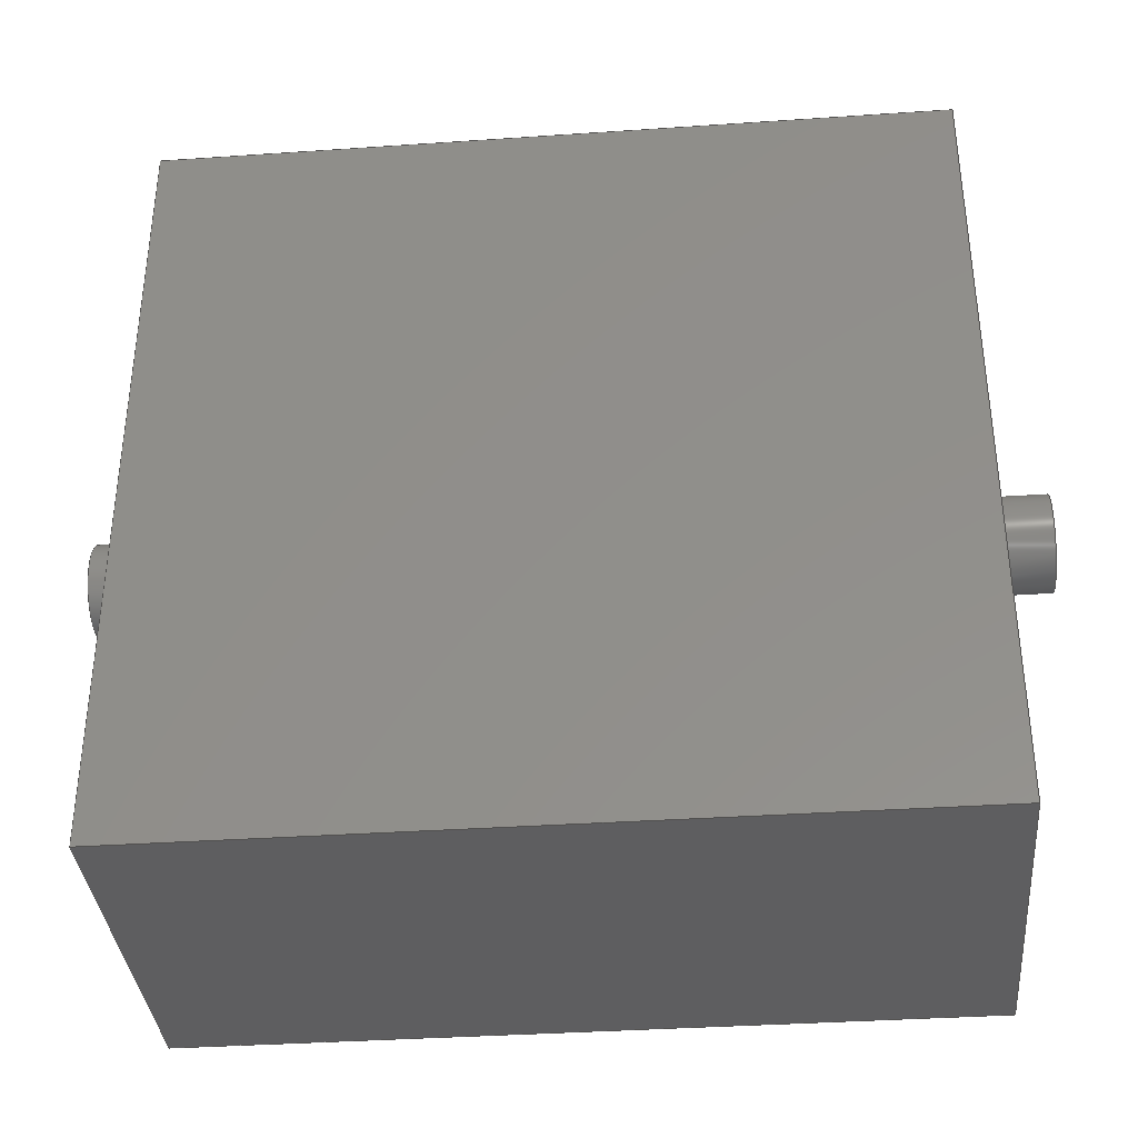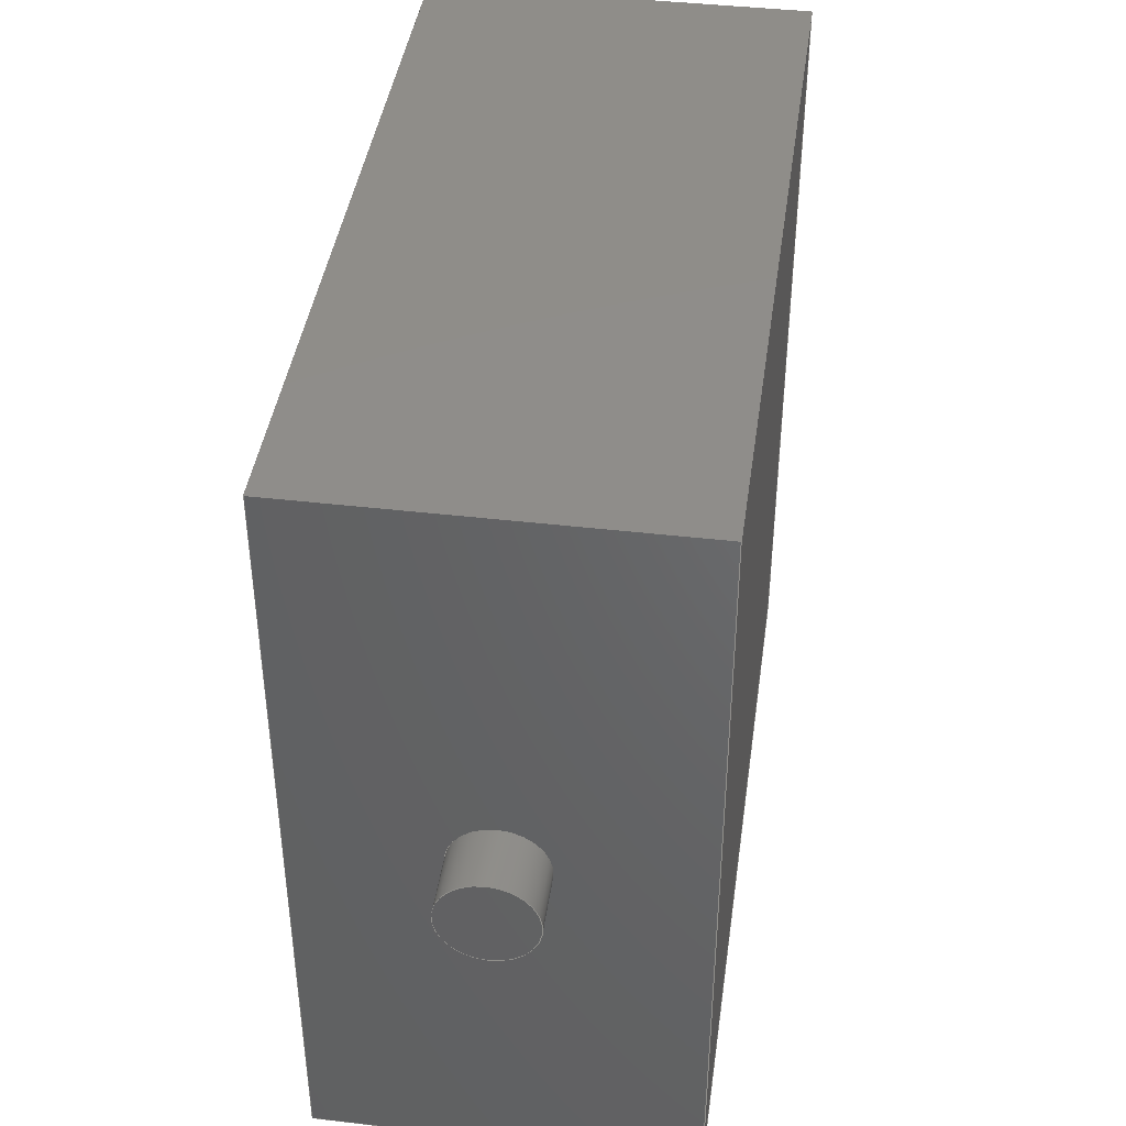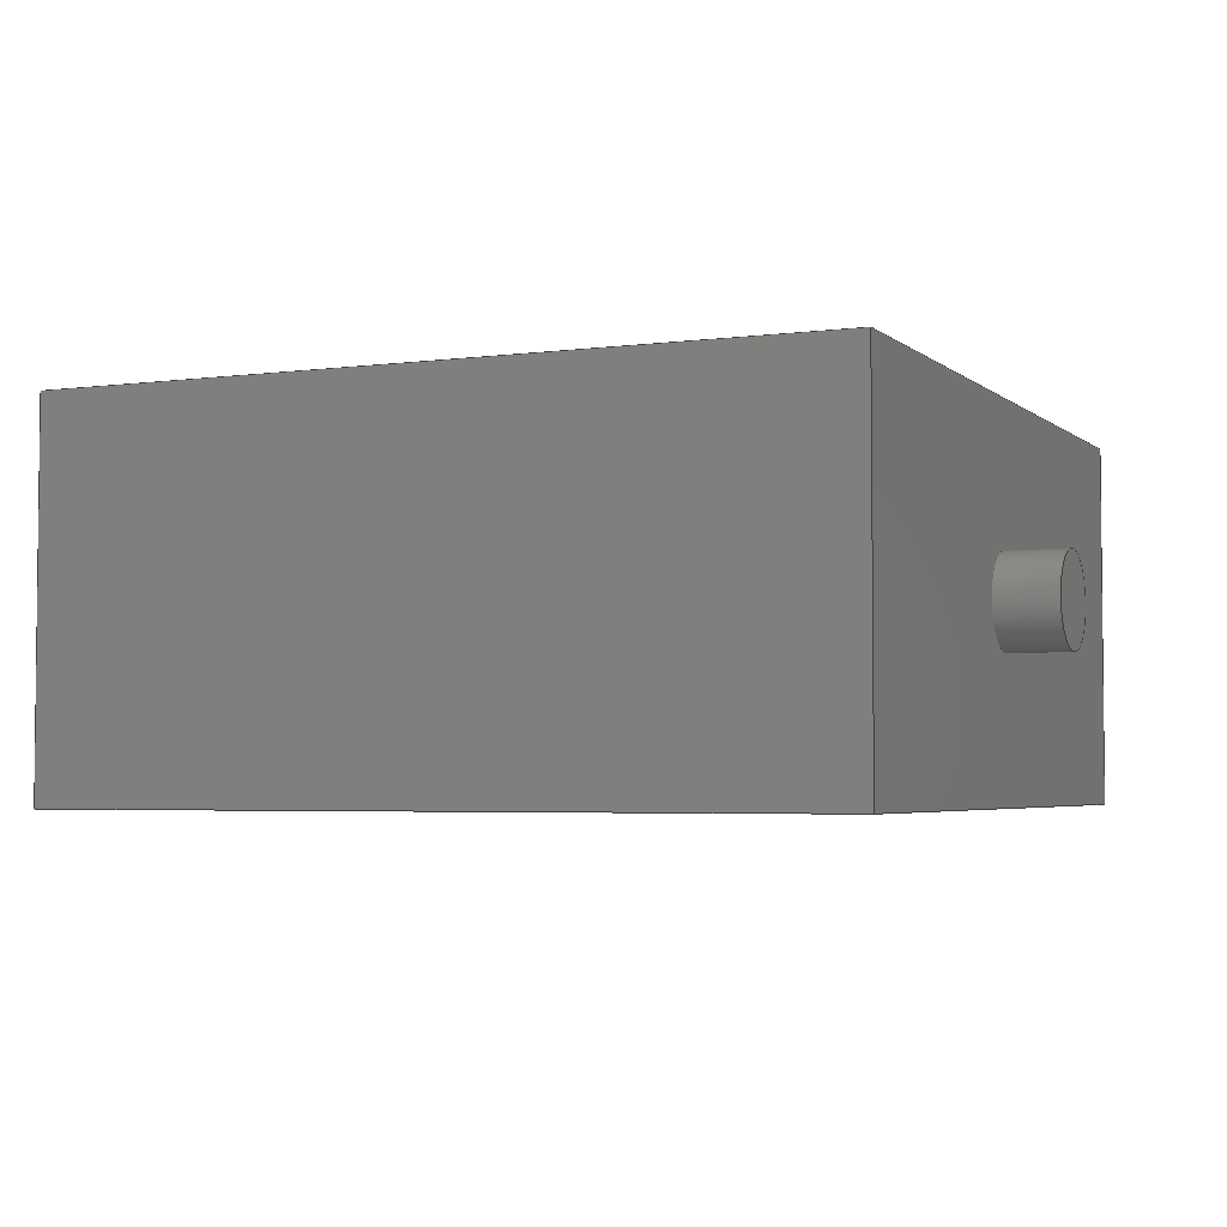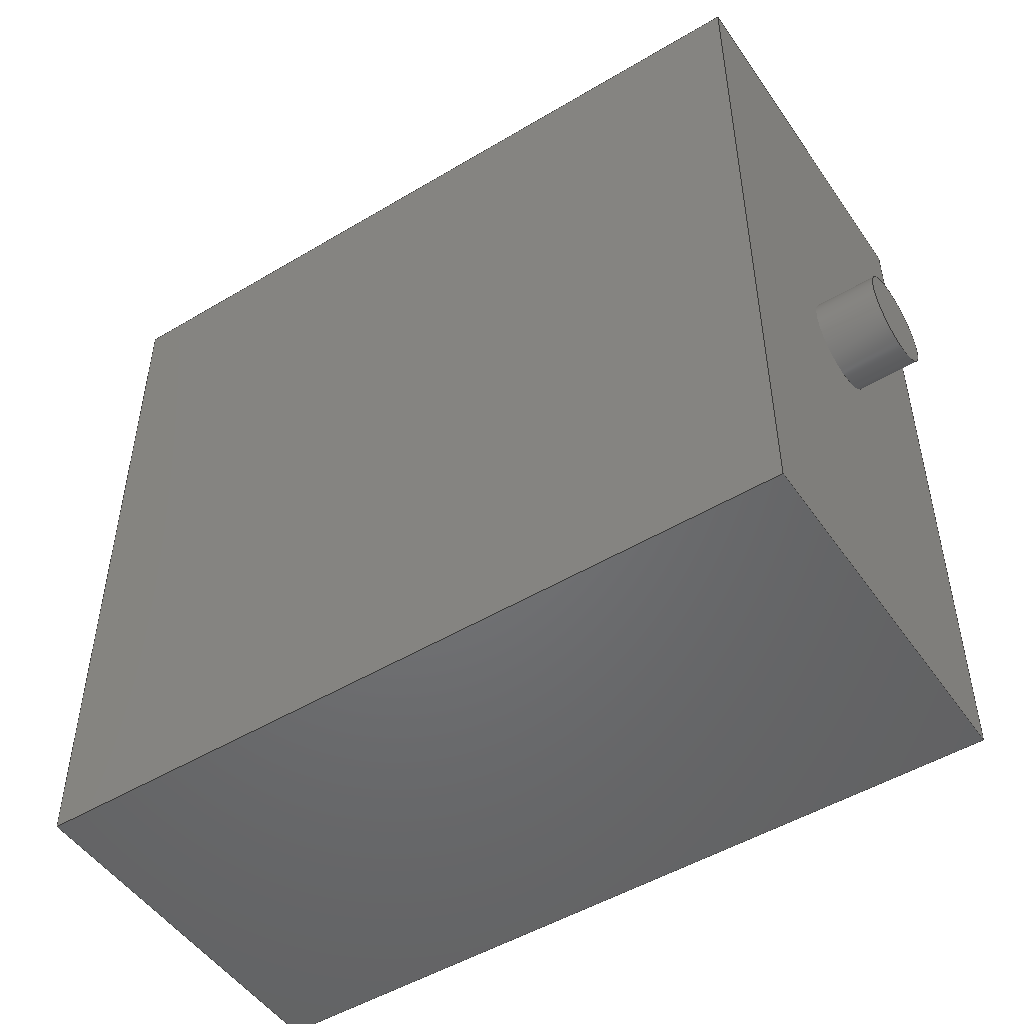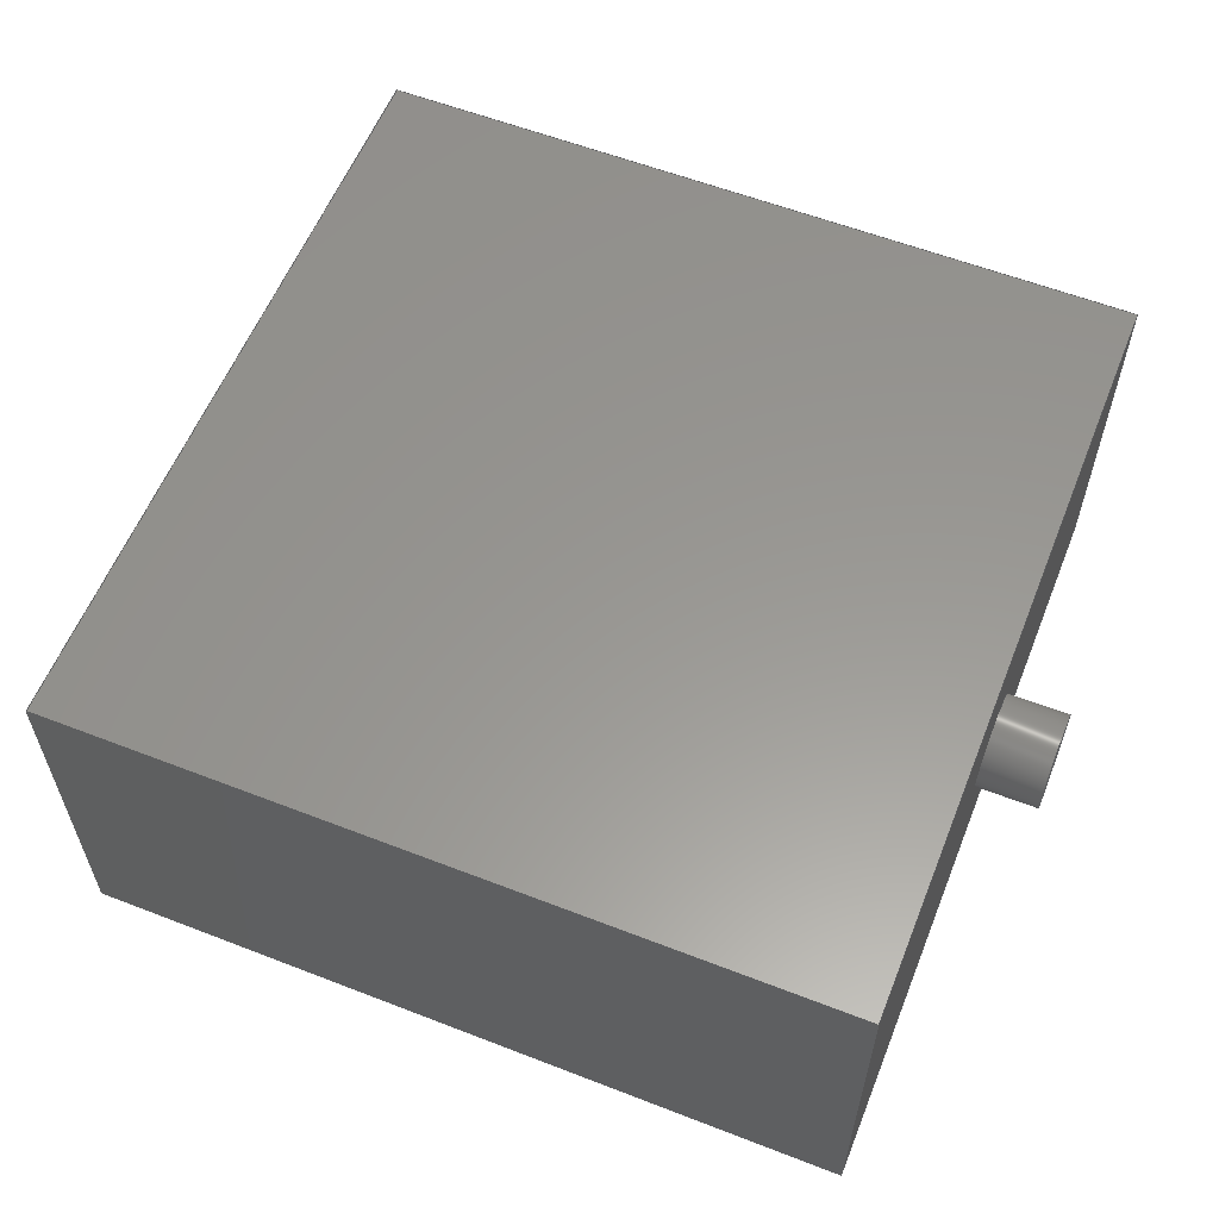
<metadata>
{"format":"step","ext":"step","renderer":"f3d","projection":"perspective","resolution":1024,"background":"white","views":[{"elev":-36.1,"azim":-174.9,"up":"+Z"},{"elev":41.8,"azim":98.0,"up":"+Z"},{"elev":-3.8,"azim":-156.1,"up":"+Y"},{"elev":-49.8,"azim":-146.6,"up":"+Z"},{"elev":58.7,"azim":21.8,"up":"+Y"}]}
</metadata>
<code>
ISO-10303-21;
DATA;
#1=MECHANICAL_DESIGN_GEOMETRIC_PRESENTATION_REPRESENTATION('',(#4),#264);
#2=SHAPE_REPRESENTATION_RELATIONSHIP('SRR','None',#271,#3);
#3=ADVANCED_BREP_SHAPE_REPRESENTATION('',(#5),#263);
#4=STYLED_ITEM('',(#280),#5);
#5=MANIFOLD_SOLID_BREP('Body1',#148);
#6=FACE_BOUND('',#53,.T.);
#7=FACE_BOUND('',#56,.T.);
#8=LINE('',#230,#22);
#9=LINE('',#234,#23);
#10=LINE('',#238,#24);
#11=LINE('',#240,#25);
#12=LINE('',#242,#26);
#13=LINE('',#243,#27);
#14=LINE('',#246,#28);
#15=LINE('',#248,#29);
#16=LINE('',#249,#30);
#17=LINE('',#252,#31);
#18=LINE('',#254,#32);
#19=LINE('',#255,#33);
#20=LINE('',#257,#34);
#21=LINE('',#258,#35);
#22=VECTOR('',#190,0.3);
#23=VECTOR('',#195,0.3);
#24=VECTOR('',#198,1000);
#25=VECTOR('',#199,1000);
#26=VECTOR('',#200,1000);
#27=VECTOR('',#201,1000);
#28=VECTOR('',#204,1000);
#29=VECTOR('',#205,1000);
#30=VECTOR('',#206,1000);
#31=VECTOR('',#209,1000);
#32=VECTOR('',#210,1000);
#33=VECTOR('',#211,1000);
#34=VECTOR('',#214,1000);
#35=VECTOR('',#215,1000);
#36=CYLINDRICAL_SURFACE('',#166,0.3);
#37=CYLINDRICAL_SURFACE('',#168,0.3);
#38=FACE_OUTER_BOUND('',#48,.T.);
#39=FACE_OUTER_BOUND('',#49,.T.);
#40=FACE_OUTER_BOUND('',#50,.T.);
#41=FACE_OUTER_BOUND('',#51,.T.);
#42=FACE_OUTER_BOUND('',#52,.T.);
#43=FACE_OUTER_BOUND('',#54,.T.);
#44=FACE_OUTER_BOUND('',#55,.T.);
#45=FACE_OUTER_BOUND('',#57,.T.);
#46=FACE_OUTER_BOUND('',#58,.T.);
#47=FACE_OUTER_BOUND('',#59,.T.);
#48=EDGE_LOOP('',(#94));
#49=EDGE_LOOP('',(#95));
#50=EDGE_LOOP('',(#96,#97,#98,#99));
#51=EDGE_LOOP('',(#100,#101,#102,#103));
#52=EDGE_LOOP('',(#104,#105,#106,#107));
#53=EDGE_LOOP('',(#108));
#54=EDGE_LOOP('',(#109,#110,#111,#112));
#55=EDGE_LOOP('',(#113,#114,#115,#116));
#56=EDGE_LOOP('',(#117));
#57=EDGE_LOOP('',(#118,#119,#120,#121));
#58=EDGE_LOOP('',(#122,#123,#124,#125));
#59=EDGE_LOOP('',(#126,#127,#128,#129));
#60=CIRCLE('',#163,0.3);
#61=CIRCLE('',#165,0.3);
#62=CIRCLE('',#167,0.3);
#63=CIRCLE('',#169,0.3);
#64=VERTEX_POINT('',#222);
#65=VERTEX_POINT('',#225);
#66=VERTEX_POINT('',#228);
#67=VERTEX_POINT('',#232);
#68=VERTEX_POINT('',#236);
#69=VERTEX_POINT('',#237);
#70=VERTEX_POINT('',#239);
#71=VERTEX_POINT('',#241);
#72=VERTEX_POINT('',#245);
#73=VERTEX_POINT('',#247);
#74=VERTEX_POINT('',#251);
#75=VERTEX_POINT('',#253);
#76=EDGE_CURVE('',#64,#64,#60,.T.);
#77=EDGE_CURVE('',#65,#65,#61,.T.);
#78=EDGE_CURVE('',#66,#66,#62,.T.);
#79=EDGE_CURVE('',#66,#64,#8,.T.);
#80=EDGE_CURVE('',#67,#67,#63,.T.);
#81=EDGE_CURVE('',#67,#65,#9,.T.);
#82=EDGE_CURVE('',#68,#69,#10,.T.);
#83=EDGE_CURVE('',#70,#69,#11,.T.);
#84=EDGE_CURVE('',#71,#70,#12,.T.);
#85=EDGE_CURVE('',#71,#68,#13,.T.);
#86=EDGE_CURVE('',#69,#72,#14,.T.);
#87=EDGE_CURVE('',#73,#72,#15,.T.);
#88=EDGE_CURVE('',#70,#73,#16,.T.);
#89=EDGE_CURVE('',#72,#74,#17,.T.);
#90=EDGE_CURVE('',#75,#74,#18,.T.);
#91=EDGE_CURVE('',#73,#75,#19,.T.);
#92=EDGE_CURVE('',#74,#68,#20,.T.);
#93=EDGE_CURVE('',#75,#71,#21,.T.);
#94=ORIENTED_EDGE('',*,*,#76,.F.);
#95=ORIENTED_EDGE('',*,*,#77,.T.);
#96=ORIENTED_EDGE('',*,*,#78,.F.);
#97=ORIENTED_EDGE('',*,*,#79,.T.);
#98=ORIENTED_EDGE('',*,*,#76,.T.);
#99=ORIENTED_EDGE('',*,*,#79,.F.);
#100=ORIENTED_EDGE('',*,*,#80,.T.);
#101=ORIENTED_EDGE('',*,*,#81,.T.);
#102=ORIENTED_EDGE('',*,*,#77,.F.);
#103=ORIENTED_EDGE('',*,*,#81,.F.);
#104=ORIENTED_EDGE('',*,*,#82,.T.);
#105=ORIENTED_EDGE('',*,*,#83,.F.);
#106=ORIENTED_EDGE('',*,*,#84,.F.);
#107=ORIENTED_EDGE('',*,*,#85,.T.);
#108=ORIENTED_EDGE('',*,*,#80,.F.);
#109=ORIENTED_EDGE('',*,*,#86,.T.);
#110=ORIENTED_EDGE('',*,*,#87,.F.);
#111=ORIENTED_EDGE('',*,*,#88,.F.);
#112=ORIENTED_EDGE('',*,*,#83,.T.);
#113=ORIENTED_EDGE('',*,*,#89,.T.);
#114=ORIENTED_EDGE('',*,*,#90,.F.);
#115=ORIENTED_EDGE('',*,*,#91,.F.);
#116=ORIENTED_EDGE('',*,*,#87,.T.);
#117=ORIENTED_EDGE('',*,*,#78,.T.);
#118=ORIENTED_EDGE('',*,*,#92,.T.);
#119=ORIENTED_EDGE('',*,*,#85,.F.);
#120=ORIENTED_EDGE('',*,*,#93,.F.);
#121=ORIENTED_EDGE('',*,*,#90,.T.);
#122=ORIENTED_EDGE('',*,*,#84,.T.);
#123=ORIENTED_EDGE('',*,*,#88,.T.);
#124=ORIENTED_EDGE('',*,*,#91,.T.);
#125=ORIENTED_EDGE('',*,*,#93,.T.);
#126=ORIENTED_EDGE('',*,*,#82,.F.);
#127=ORIENTED_EDGE('',*,*,#92,.F.);
#128=ORIENTED_EDGE('',*,*,#89,.F.);
#129=ORIENTED_EDGE('',*,*,#86,.F.);
#130=PLANE('',#162);
#131=PLANE('',#164);
#132=PLANE('',#170);
#133=PLANE('',#171);
#134=PLANE('',#172);
#135=PLANE('',#173);
#136=PLANE('',#174);
#137=PLANE('',#175);
#138=ADVANCED_FACE('',(#38),#130,.T.);
#139=ADVANCED_FACE('',(#39),#131,.F.);
#140=ADVANCED_FACE('',(#40),#36,.T.);
#141=ADVANCED_FACE('',(#41),#37,.T.);
#142=ADVANCED_FACE('',(#42,#6),#132,.F.);
#143=ADVANCED_FACE('',(#43),#133,.F.);
#144=ADVANCED_FACE('',(#44,#7),#134,.F.);
#145=ADVANCED_FACE('',(#45),#135,.F.);
#146=ADVANCED_FACE('',(#46),#136,.T.);
#147=ADVANCED_FACE('',(#47),#137,.F.);
#148=CLOSED_SHELL('',(#138,#139,#140,#141,#142,#143,#144,#145,#146,#147));
#149=DERIVED_UNIT_ELEMENT(#151,1);
#150=DERIVED_UNIT_ELEMENT(#266,-3);
#151=(
MASS_UNIT()
NAMED_UNIT(*)
SI_UNIT(.KILO.,.GRAM.)
);
#152=DERIVED_UNIT((#149,#150));
#153=MEASURE_REPRESENTATION_ITEM('density measure',
POSITIVE_RATIO_MEASURE(7850),#152);
#154=PROPERTY_DEFINITION_REPRESENTATION(#159,#156);
#155=PROPERTY_DEFINITION_REPRESENTATION(#160,#157);
#156=REPRESENTATION('material name',(#158),#263);
#157=REPRESENTATION('density',(#153),#263);
#158=DESCRIPTIVE_REPRESENTATION_ITEM('Steel','Steel');
#159=PROPERTY_DEFINITION('material property','material name',#273);
#160=PROPERTY_DEFINITION('material property','density of part',#273);
#161=AXIS2_PLACEMENT_3D('',#220,#176,#177);
#162=AXIS2_PLACEMENT_3D('',#221,#178,#179);
#163=AXIS2_PLACEMENT_3D('',#223,#180,#181);
#164=AXIS2_PLACEMENT_3D('',#224,#182,#183);
#165=AXIS2_PLACEMENT_3D('',#226,#184,#185);
#166=AXIS2_PLACEMENT_3D('',#227,#186,#187);
#167=AXIS2_PLACEMENT_3D('',#229,#188,#189);
#168=AXIS2_PLACEMENT_3D('',#231,#191,#192);
#169=AXIS2_PLACEMENT_3D('',#233,#193,#194);
#170=AXIS2_PLACEMENT_3D('',#235,#196,#197);
#171=AXIS2_PLACEMENT_3D('',#244,#202,#203);
#172=AXIS2_PLACEMENT_3D('',#250,#207,#208);
#173=AXIS2_PLACEMENT_3D('',#256,#212,#213);
#174=AXIS2_PLACEMENT_3D('',#259,#216,#217);
#175=AXIS2_PLACEMENT_3D('',#260,#218,#219);
#176=DIRECTION('axis',(0,0,1));
#177=DIRECTION('refdir',(1,0,0));
#178=DIRECTION('center_axis',(1,0,0));
#179=DIRECTION('ref_axis',(0,0,-1));
#180=DIRECTION('center_axis',(-1,0,-2.602e-16));
#181=DIRECTION('ref_axis',(-2.602e-16,0,1));
#182=DIRECTION('center_axis',(1,0,0));
#183=DIRECTION('ref_axis',(0,0,-1));
#184=DIRECTION('center_axis',(-1,0,2.602e-16));
#185=DIRECTION('ref_axis',(2.602e-16,0,1));
#186=DIRECTION('center_axis',(-1,0,-1.225e-16));
#187=DIRECTION('ref_axis',(-1.225e-16,0,1));
#188=DIRECTION('center_axis',(-1,0,-2.602e-16));
#189=DIRECTION('ref_axis',(-2.602e-16,0,1));
#190=DIRECTION('',(1,0,1.225e-16));
#191=DIRECTION('center_axis',(1,0,-1.225e-16));
#192=DIRECTION('ref_axis',(-1.225e-16,0,-1));
#193=DIRECTION('center_axis',(-1,0,2.602e-16));
#194=DIRECTION('ref_axis',(-2.602e-16,0,-1));
#195=DIRECTION('',(-1,0,1.225e-16));
#196=DIRECTION('center_axis',(1,0,-2.602e-16));
#197=DIRECTION('ref_axis',(-2.602e-16,0,-1));
#198=DIRECTION('',(2.602e-16,0,1));
#199=DIRECTION('',(0,-1,0));
#200=DIRECTION('',(2.602e-16,0,1));
#201=DIRECTION('',(0,-1,0));
#202=DIRECTION('center_axis',(0,0,-1));
#203=DIRECTION('ref_axis',(-1,0,0));
#204=DIRECTION('',(1,0,0));
#205=DIRECTION('',(0,-1,0));
#206=DIRECTION('',(1,0,0));
#207=DIRECTION('center_axis',(-1,0,8.674e-17));
#208=DIRECTION('ref_axis',(8.674e-17,0,1));
#209=DIRECTION('',(-8.674e-17,0,-1));
#210=DIRECTION('',(0,-1,0));
#211=DIRECTION('',(-8.674e-17,0,-1));
#212=DIRECTION('center_axis',(0,0,1));
#213=DIRECTION('ref_axis',(1,0,0));
#214=DIRECTION('',(-1,0,0));
#215=DIRECTION('',(-1,0,0));
#216=DIRECTION('center_axis',(0,1,0));
#217=DIRECTION('ref_axis',(0,0,1));
#218=DIRECTION('center_axis',(0,1,0));
#219=DIRECTION('ref_axis',(0,0,1));
#220=CARTESIAN_POINT('',(0,0,0));
#221=CARTESIAN_POINT('Origin',(2.9,0.4244,44.48));
#222=CARTESIAN_POINT('',(2.9,1.2,-0.3));
#223=CARTESIAN_POINT('Origin',(2.9,1.2,-1.607e-17));
#224=CARTESIAN_POINT('Origin',(-2.9,0.9882,38.3));
#225=CARTESIAN_POINT('',(-2.9,1.2,0.3));
#226=CARTESIAN_POINT('Origin',(-2.9,1.2,-1.607e-17));
#227=CARTESIAN_POINT('Origin',(2.9,1.2,-1.607e-17));
#228=CARTESIAN_POINT('',(2.5,1.2,-0.3));
#229=CARTESIAN_POINT('Origin',(2.5,1.2,-6.505e-17));
#230=CARTESIAN_POINT('',(2.9,1.2,-0.3));
#231=CARTESIAN_POINT('Origin',(-2.9,1.2,-1.607e-17));
#232=CARTESIAN_POINT('',(-2.5,1.2,0.3));
#233=CARTESIAN_POINT('Origin',(-2.5,1.2,-6.505e-17));
#234=CARTESIAN_POINT('',(-2.9,1.2,0.3));
#235=CARTESIAN_POINT('Origin',(-2.5,2.4,-2.5));
#236=CARTESIAN_POINT('',(-2.5,0,-2.5));
#237=CARTESIAN_POINT('',(-2.5,0,2.5));
#238=CARTESIAN_POINT('',(-2.5,0,-2.5));
#239=CARTESIAN_POINT('',(-2.5,2.4,2.5));
#240=CARTESIAN_POINT('',(-2.5,2.4,2.5));
#241=CARTESIAN_POINT('',(-2.5,2.4,-2.5));
#242=CARTESIAN_POINT('',(-2.5,2.4,-2.5));
#243=CARTESIAN_POINT('',(-2.5,2.4,-2.5));
#244=CARTESIAN_POINT('Origin',(-2.5,2.4,2.5));
#245=CARTESIAN_POINT('',(2.5,0,2.5));
#246=CARTESIAN_POINT('',(-2.5,0,2.5));
#247=CARTESIAN_POINT('',(2.5,2.4,2.5));
#248=CARTESIAN_POINT('',(2.5,2.4,2.5));
#249=CARTESIAN_POINT('',(-2.5,2.4,2.5));
#250=CARTESIAN_POINT('Origin',(2.5,2.4,-2.5));
#251=CARTESIAN_POINT('',(2.5,0,-2.5));
#252=CARTESIAN_POINT('',(2.5,0,-2.5));
#253=CARTESIAN_POINT('',(2.5,2.4,-2.5));
#254=CARTESIAN_POINT('',(2.5,2.4,-2.5));
#255=CARTESIAN_POINT('',(2.5,2.4,-2.5));
#256=CARTESIAN_POINT('Origin',(-2.5,2.4,-2.5));
#257=CARTESIAN_POINT('',(-2.5,0,-2.5));
#258=CARTESIAN_POINT('',(-2.5,2.4,-2.5));
#259=CARTESIAN_POINT('Origin',(0,2.4,0));
#260=CARTESIAN_POINT('Origin',(0,0,0));
#261=UNCERTAINTY_MEASURE_WITH_UNIT(LENGTH_MEASURE(0.01),#265,
'DISTANCE_ACCURACY_VALUE',
'Maximum model space distance between geometric entities at asserted c
onnectivities');
#262=UNCERTAINTY_MEASURE_WITH_UNIT(LENGTH_MEASURE(0.01),#265,
'DISTANCE_ACCURACY_VALUE',
'Maximum model space distance between geometric entities at asserted c
onnectivities');
#263=(
GEOMETRIC_REPRESENTATION_CONTEXT(3)
GLOBAL_UNCERTAINTY_ASSIGNED_CONTEXT((#261))
GLOBAL_UNIT_ASSIGNED_CONTEXT((#265,#267,#268))
REPRESENTATION_CONTEXT('','3D')
);
#264=(
GEOMETRIC_REPRESENTATION_CONTEXT(3)
GLOBAL_UNCERTAINTY_ASSIGNED_CONTEXT((#262))
GLOBAL_UNIT_ASSIGNED_CONTEXT((#265,#267,#268))
REPRESENTATION_CONTEXT('','3D')
);
#265=(
LENGTH_UNIT()
NAMED_UNIT(*)
SI_UNIT(.MILLI.,.METRE.)
);
#266=(
LENGTH_UNIT()
NAMED_UNIT(*)
SI_UNIT($,.METRE.)
);
#267=(
NAMED_UNIT(*)
PLANE_ANGLE_UNIT()
SI_UNIT($,.RADIAN.)
);
#268=(
NAMED_UNIT(*)
SI_UNIT($,.STERADIAN.)
SOLID_ANGLE_UNIT()
);
#269=SHAPE_DEFINITION_REPRESENTATION(#270,#271);
#270=PRODUCT_DEFINITION_SHAPE('',$,#273);
#271=SHAPE_REPRESENTATION('',(#161),#263);
#272=PRODUCT_DEFINITION_CONTEXT('part definition',#277,'design');
#273=PRODUCT_DEFINITION('TA0505D024W-Step','TA0505D024W-Step v2',#274,#272);
#274=PRODUCT_DEFINITION_FORMATION('',$,#279);
#275=PRODUCT_RELATED_PRODUCT_CATEGORY('TA0505D024W-Step v2',
'TA0505D024W-Step v2',(#279));
#276=APPLICATION_PROTOCOL_DEFINITION('international standard',
'automotive_design',2009,#277);
#277=APPLICATION_CONTEXT(
'Core Data for Automotive Mechanical Design Process');
#278=PRODUCT_CONTEXT('part definition',#277,'mechanical');
#279=PRODUCT('TA0505D024W-Step','TA0505D024W-Step v2',$,(#278));
#280=PRESENTATION_STYLE_ASSIGNMENT((#281));
#281=SURFACE_STYLE_USAGE(.BOTH.,#282);
#282=SURFACE_SIDE_STYLE('',(#283));
#283=SURFACE_STYLE_FILL_AREA(#284);
#284=FILL_AREA_STYLE('Steel - Satin',(#285));
#285=FILL_AREA_STYLE_COLOUR('Steel - Satin',#286);
#286=COLOUR_RGB('Steel - Satin',0.6275,0.6275,0.6275);
ENDSEC;
END-ISO-10303-21;

</code>
